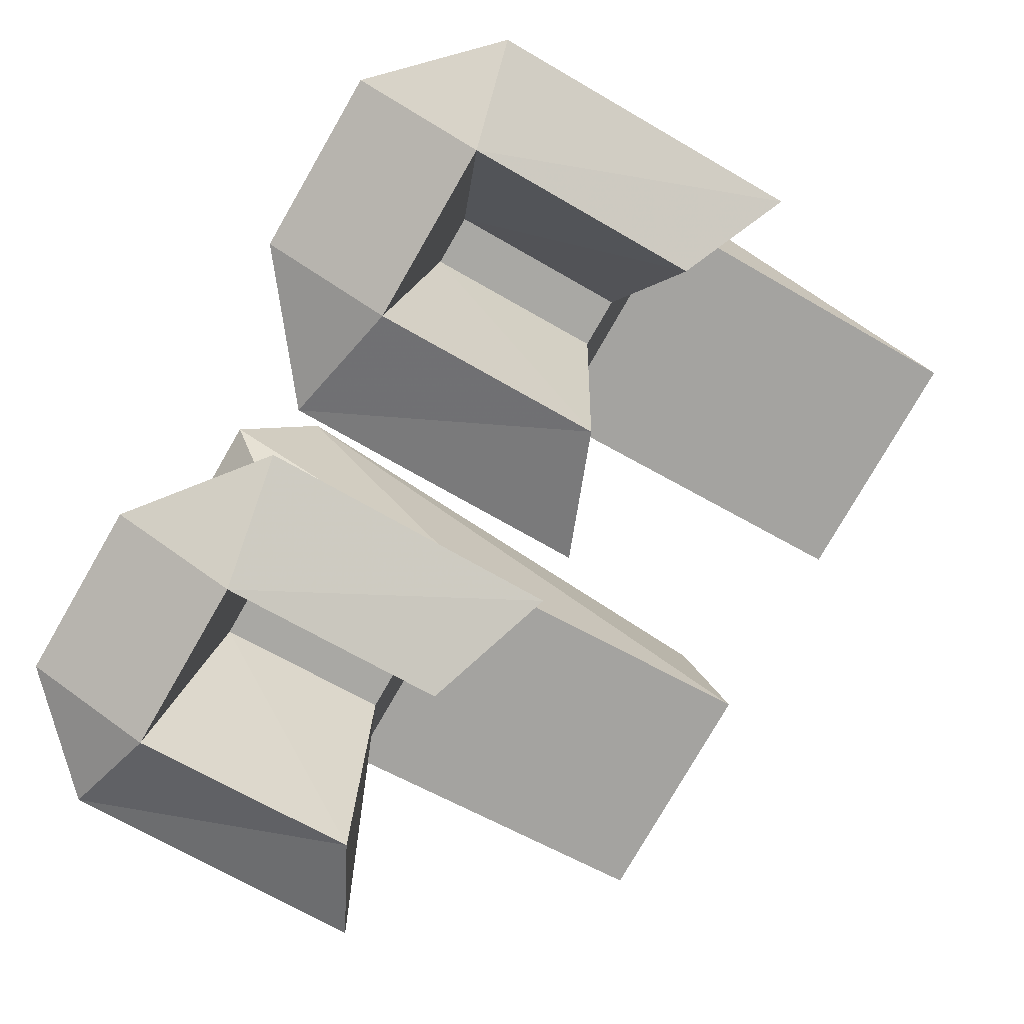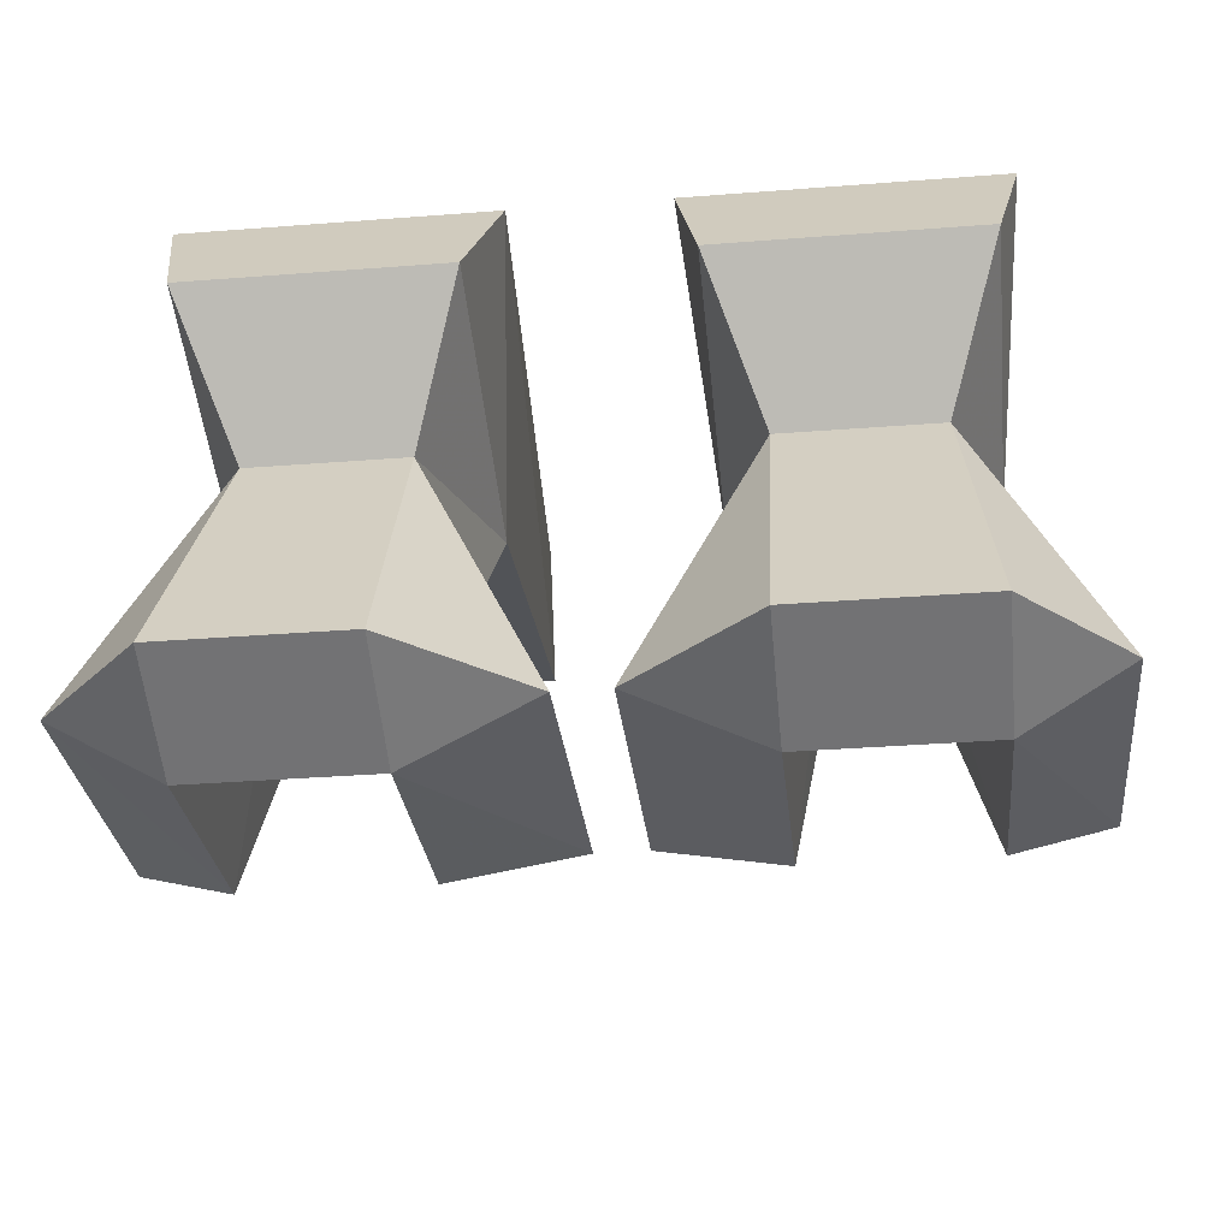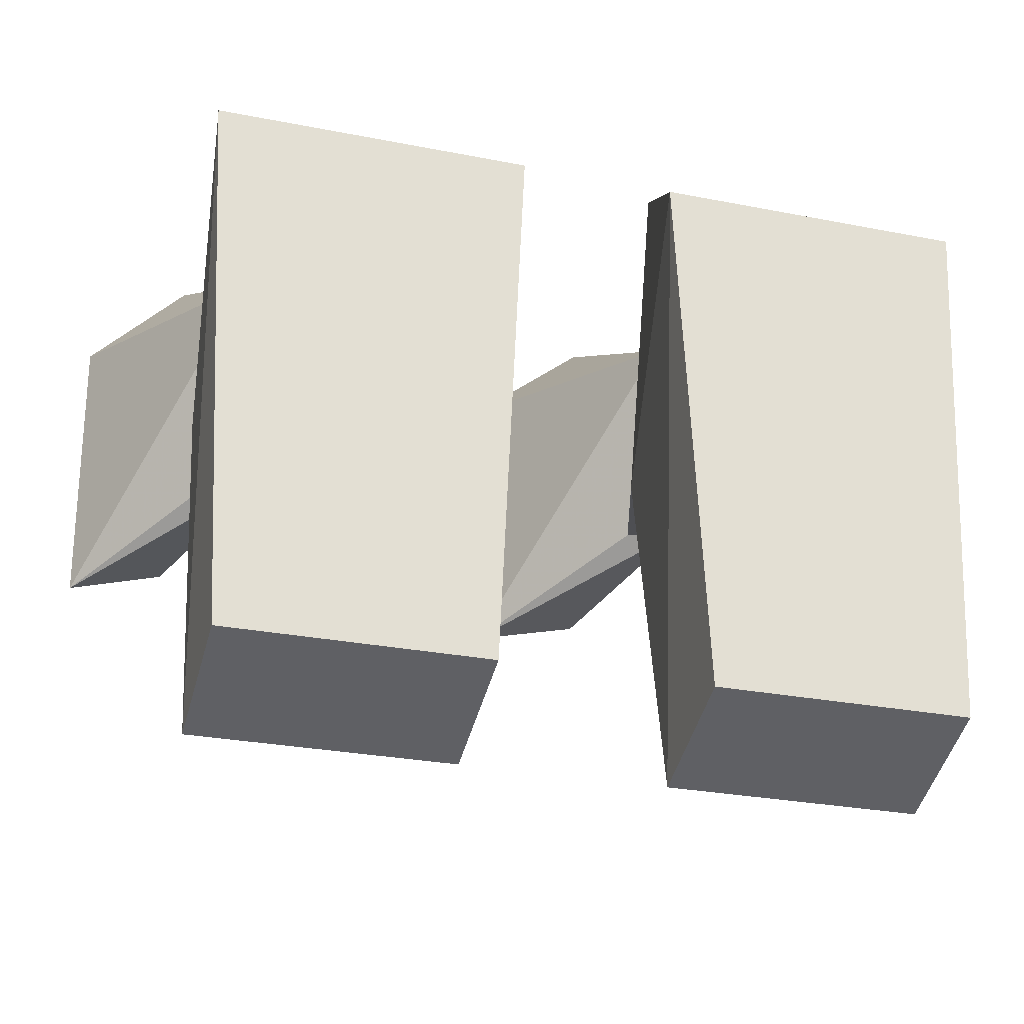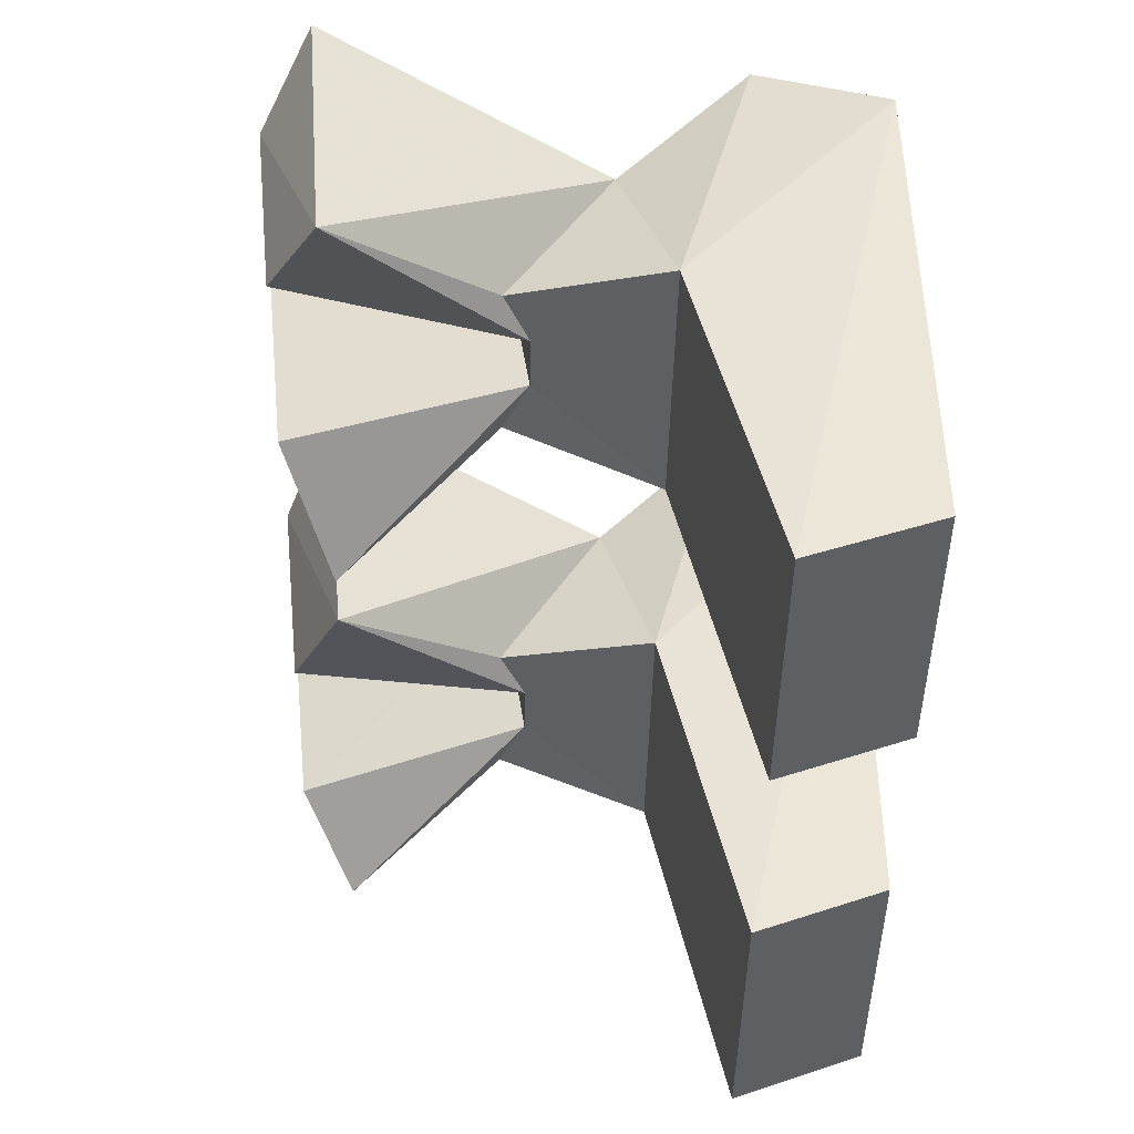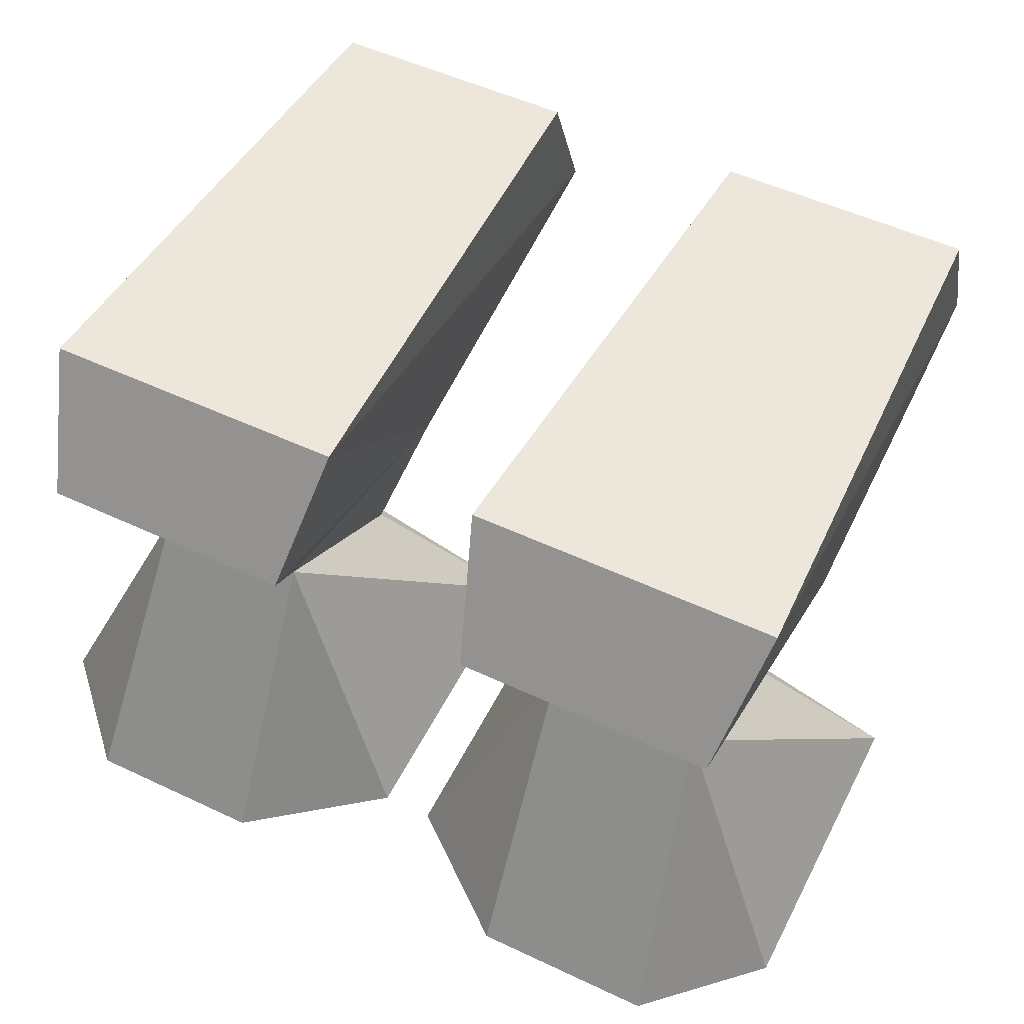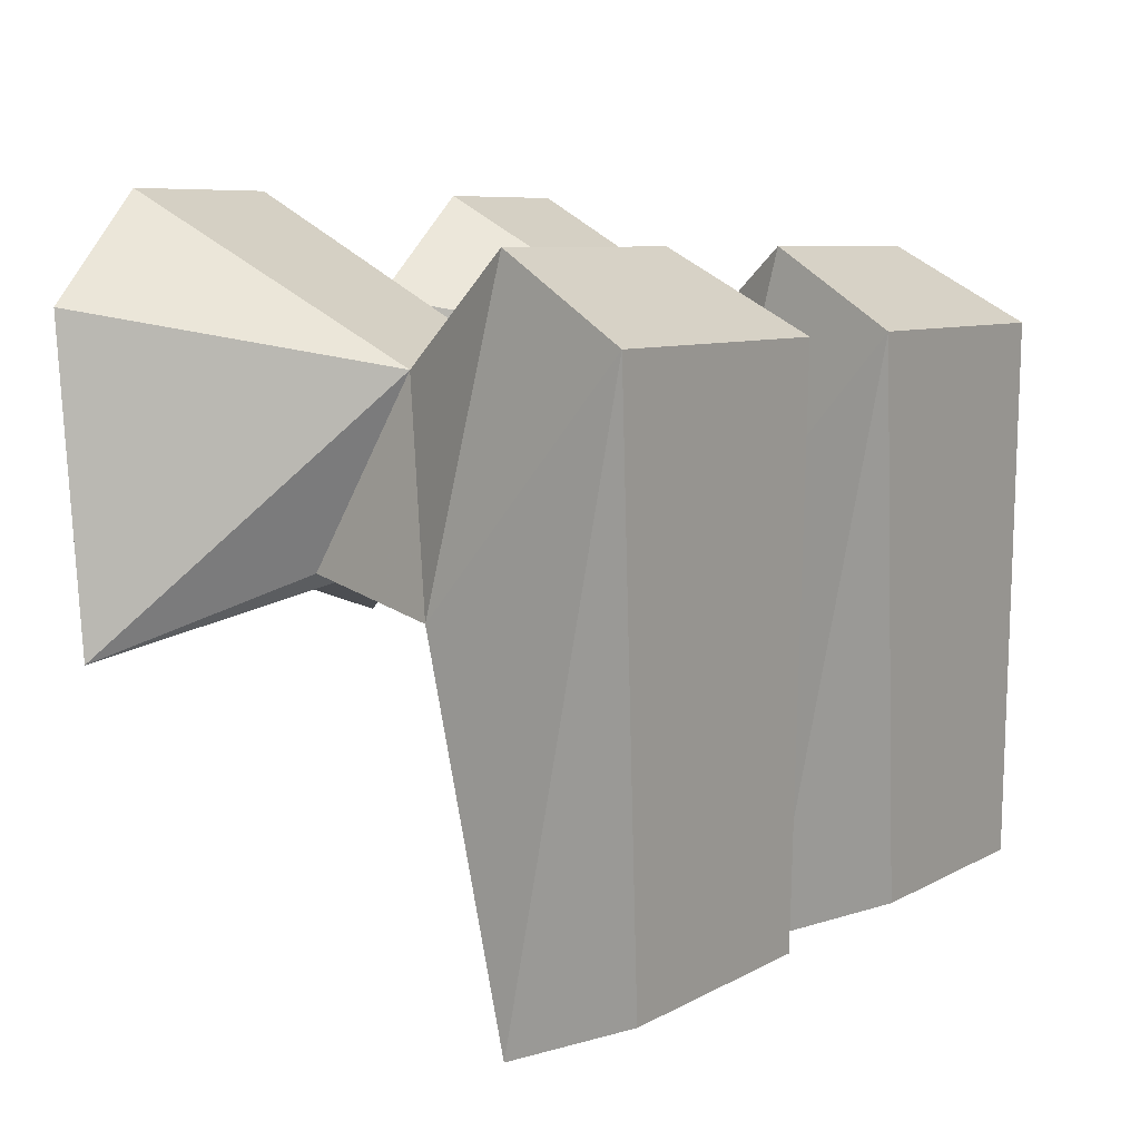
<metadata>
{"format":"obj","ext":"obj","renderer":"f3d","projection":"perspective","resolution":1024,"background":"white","views":[{"elev":-78.7,"azim":60.0,"up":"+Y"},{"elev":-34.2,"azim":6.0,"up":"+Y"},{"elev":-27.2,"azim":163.0,"up":"+Z"},{"elev":-46.0,"azim":88.7,"up":"+Z"},{"elev":51.2,"azim":27.2,"up":"+Y"},{"elev":7.3,"azim":122.8,"up":"+Z"}]}
</metadata>
<code>
v 0.02344 0 0.04688
v 0.03125 0 -0.1172
v 0.03125 -0.03906 -0.1328
v 0.03125 -0.0625 -0.02344
v 0.03125 -0.03906 0.07031
v 0.1172 0 0.04688
v 0.1094 0 -0.1172
v 0.1094 -0.03906 -0.1328
v 0.1094 -0.0625 -0.02344
v 0.07812 -0.1016 -0.01562
v 0.0625 -0.1016 -0.01562
v 0.04688 -0.1094 -0.01562
v 0.04688 -0.07812 0.03906
v 0.1094 -0.03906 0.07031
v -0.1172 0 0.04688
v -0.02344 0 0.04688
v -0.03125 0 -0.1172
v -0.1094 0 -0.1172
v -0.1094 -0.03906 -0.1328
v -0.1094 -0.0625 -0.02344
v -0.1094 -0.03906 0.07031
v -0.03125 -0.03906 0.07031
v -0.03125 -0.0625 -0.02344
v -0.03125 -0.03906 -0.1328
v -0.0625 -0.1016 -0.01562
v -0.07812 -0.1016 -0.01562
v -0.09375 -0.1094 -0.01562
v -0.09375 -0.07812 0.03906
v -0.04688 -0.07812 0.03906
v -0.04688 -0.1094 -0.01562
v -0.007812 -0.1562 -0.03906
v -0.04688 -0.1719 -0.02344
v -0.0625 -0.1094 0.03906
v -0.07812 -0.1094 0.03906
v -0.1016 -0.1719 -0.02344
v -0.1328 -0.1562 -0.03906
v -0.1328 -0.1641 0.05469
v -0.1016 -0.1641 0.08594
v -0.04688 -0.1641 0.08594
v -0.007812 -0.1641 0.05469
v 0.1016 -0.1641 0.08594
v 0.04688 -0.1641 0.08594
v 0.04688 -0.1797 0.04688
v 0.1016 -0.1797 0.04688
v 0.1328 -0.1641 0.05469
v 0.09375 -0.07812 0.03906
v 0.007812 -0.1641 0.05469
v 0.04688 -0.1719 -0.02344
v 0.0625 -0.1094 0.03906
v 0.07812 -0.1094 0.03906
v 0.1016 -0.1719 -0.02344
v 0.1328 -0.1562 -0.03906
v 0.09375 -0.1094 -0.01562
v 0.007812 -0.1562 -0.03906
v -0.1016 -0.1797 0.04688
v -0.04688 -0.1797 0.04688
f 1 2 3
f 1 3 4
f 1 4 5
f 1 5 6
f 2 7 8
f 2 8 3
f 3 8 9
f 3 9 4
f 4 9 10
f 4 10 11
f 4 11 12
f 4 12 13
f 4 13 5
f 5 13 14
f 5 14 6
f 6 14 9
f 6 9 8
f 6 8 7
f 15 18 19
f 15 19 20
f 15 20 21
f 15 21 16
f 16 21 22
f 16 22 23
f 16 23 24
f 16 24 17
f 17 24 18
f 18 24 19
f 19 24 23
f 19 23 20
f 20 23 25
f 20 25 26
f 20 26 27
f 20 27 28
f 20 28 21
f 21 28 22
f 22 28 29
f 22 29 23
f 23 29 30
f 23 30 25
f 27 36 28
f 28 36 37
f 28 37 38
f 28 38 29
f 29 38 39
f 29 39 40
f 29 40 31
f 29 31 30
f 41 45 46
f 41 46 42
f 42 46 13
f 42 13 47
f 45 52 46
f 46 52 53
f 46 53 9
f 46 9 14
f 46 14 13
f 53 10 9
f 12 54 13
f 13 54 47
f 1 6 7
f 1 7 2
f 15 16 17
f 15 17 18
f 25 30 31
f 25 31 32
f 25 32 33
f 25 33 26
f 26 33 34
f 26 34 35
f 26 35 36
f 26 36 27
f 41 42 43
f 41 43 44
f 41 44 45
f 42 47 43
f 43 47 48
f 43 48 49
f 43 49 44
f 44 49 50
f 44 50 51
f 44 51 52
f 44 52 45
f 48 47 54
f 48 54 11
f 48 11 49
f 49 11 50
f 50 11 10
f 50 10 51
f 51 10 52
f 52 10 53
f 54 12 11
f 39 38 55
f 39 55 56
f 39 56 40
f 40 56 31
f 31 56 32
f 32 56 33
f 33 56 34
f 34 56 55
f 34 55 35
f 35 55 37
f 35 37 36
f 38 37 55

</code>
